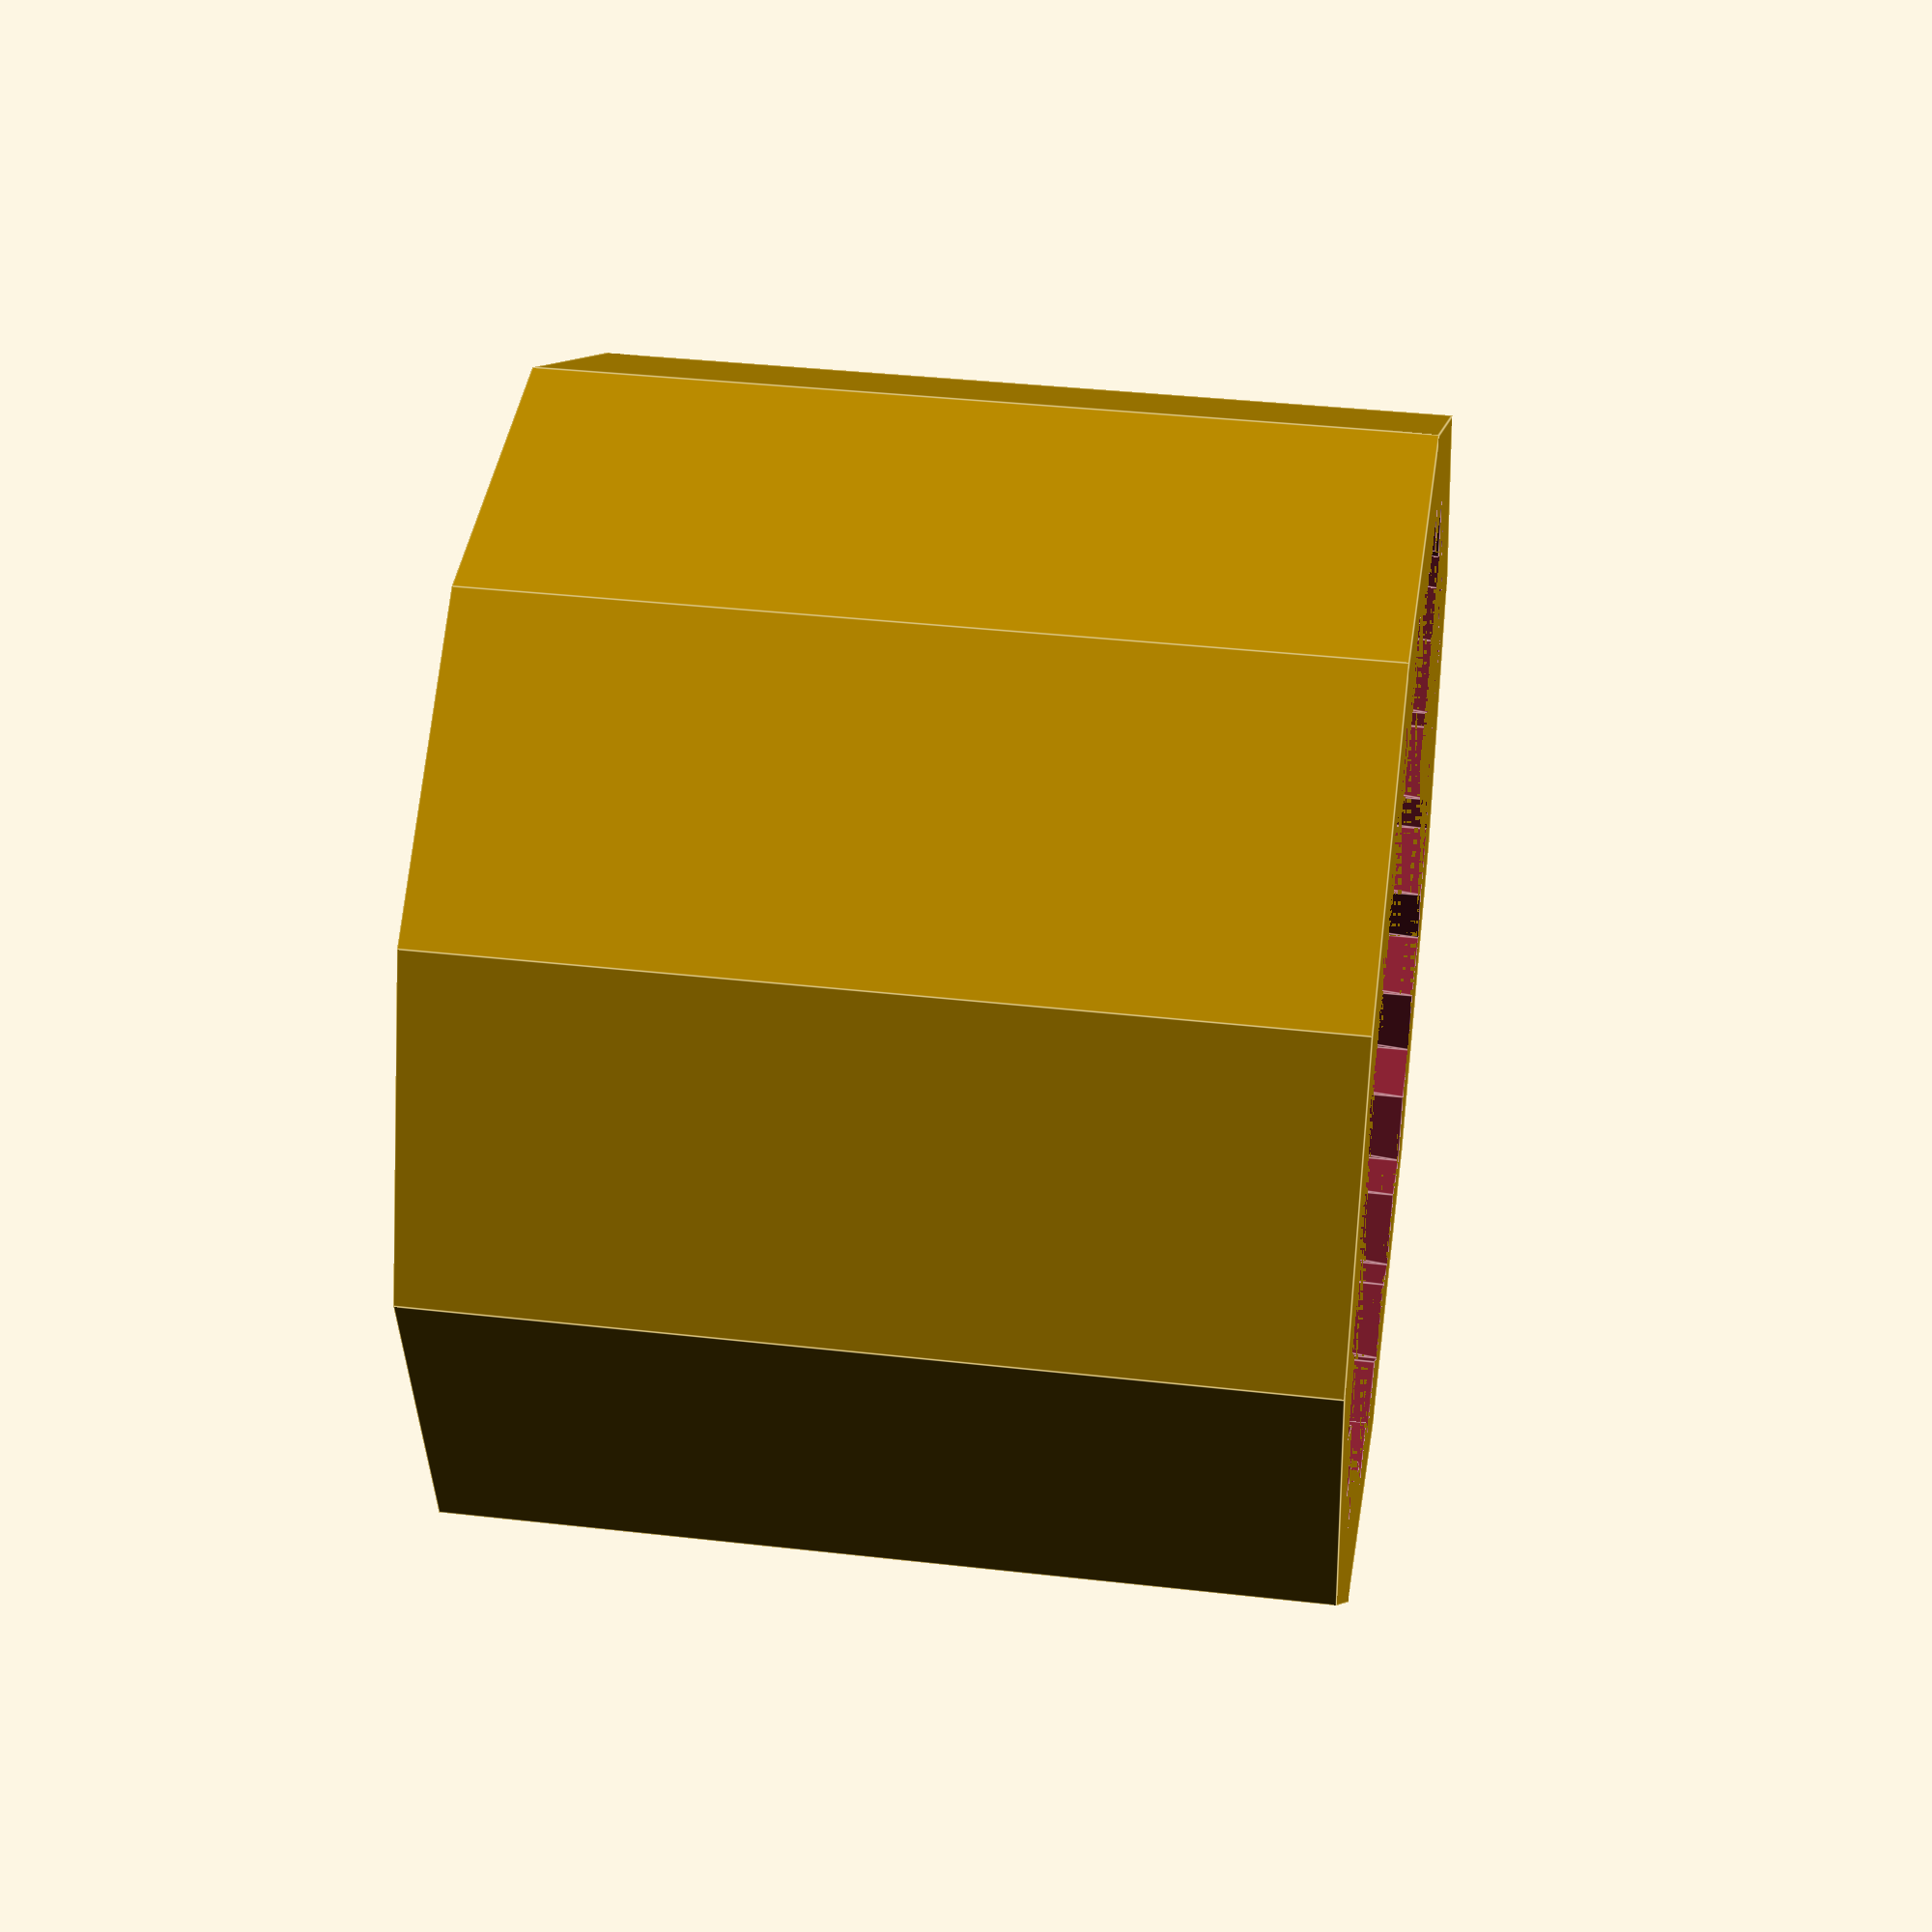
<openscad>
// The goal of this module is to create a hollow cylinder with a number of triangular teeth on the inside.
function get_circle_coordinates(angle, radius) = [radius * cos(angle), radius * sin(angle)];

module triangular_teeth(inner_diameter, tooth_length, number_of_teeth, height){
    linear_extrude(height=height){
        polygon(points = [for (index = [0 : 2*number_of_teeth]) get_circle_coordinates(
            // This splits each point into its angle from 0.
            angle = (360*index)/(2*number_of_teeth),
            // This sets the radius of the point on the circle, with even points being outside vertices
            // and odd points being the sharp, pointy part of the tooth.
            radius = index % 2 == 0 ? inner_diameter/2 + tooth_length : inner_diameter/2)]);
    }
}

module triangular_tooth_cylinder(outer_diameter, inner_diameter, tooth_length, number_of_teeth, height){
    assert(number_of_teeth > 2, "This module doesn't make any sense with fewer than 3 teeth");
    assert(outer_diameter > inner_diameter, "This module doesn't make any sense with a larger inner diameter than the outer diameter");
    assert(tooth_length < inner_diameter/2, "The teeth can't be longer than the inner radius, or it'll just be a filled-in cylinder");

    difference(){
        cylinder(h = height, r = outer_diameter/2);
        triangular_teeth(inner_diameter = inner_diameter, tooth_length = tooth_length, number_of_teeth = number_of_teeth, height = height);
    }
}


translate([7, 0, 0]) triangular_tooth_cylinder(outer_diameter = 7, inner_diameter = 5.89-.6, tooth_length = .3, number_of_teeth = 26, height = 5);
</openscad>
<views>
elev=144.0 azim=14.7 roll=81.4 proj=p view=edges
</views>
